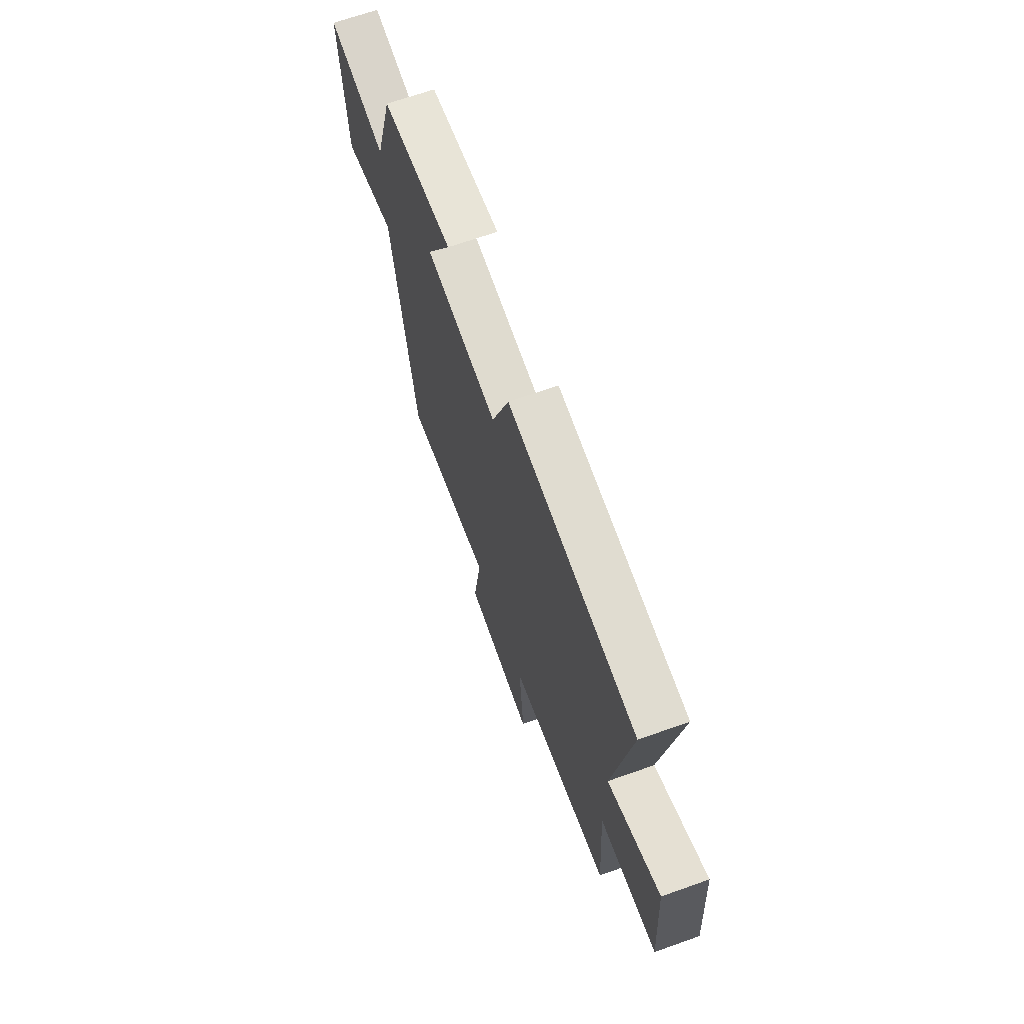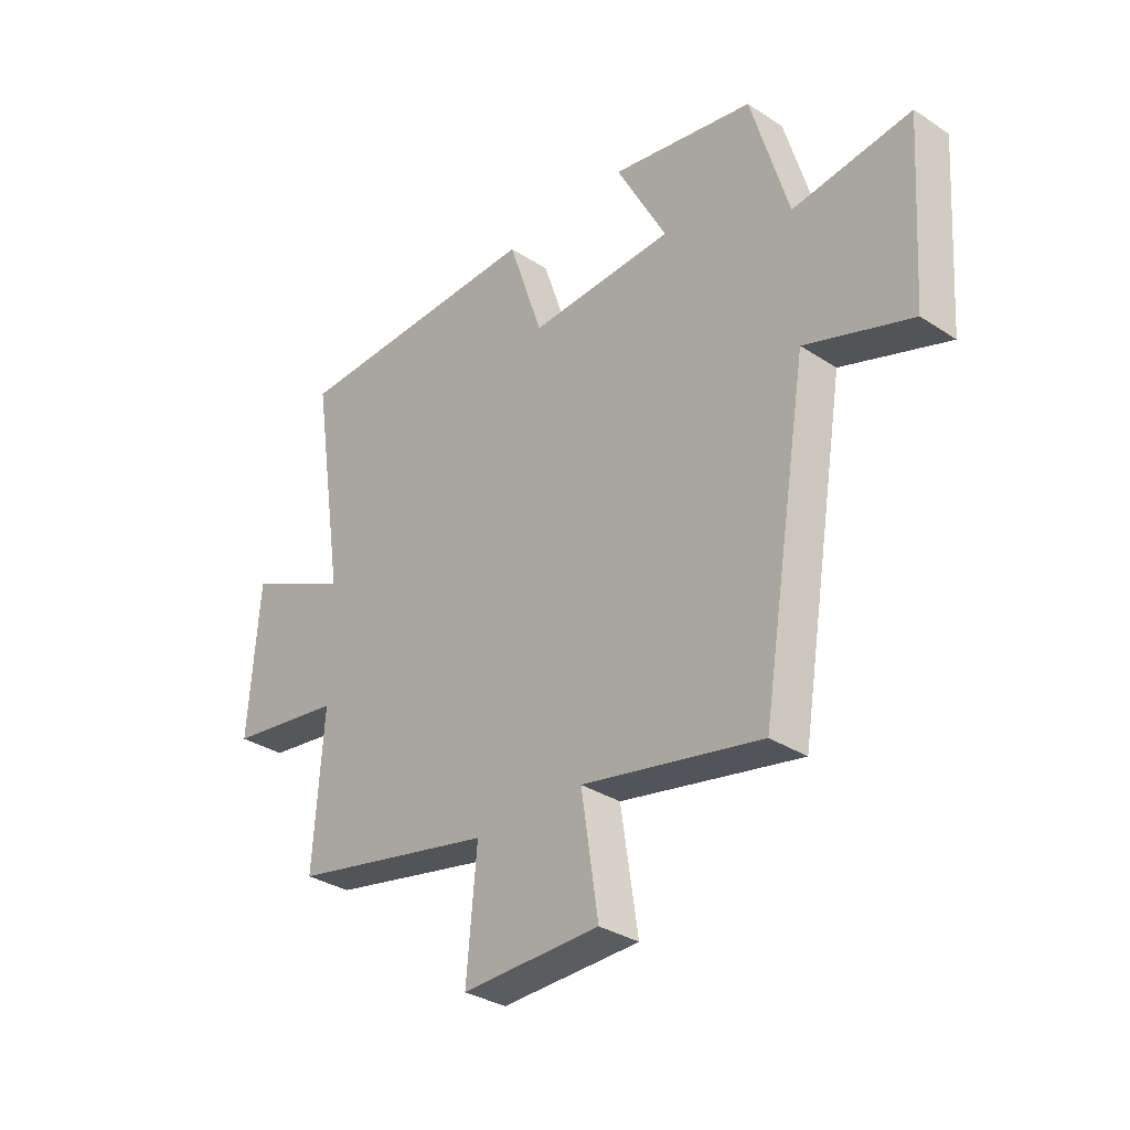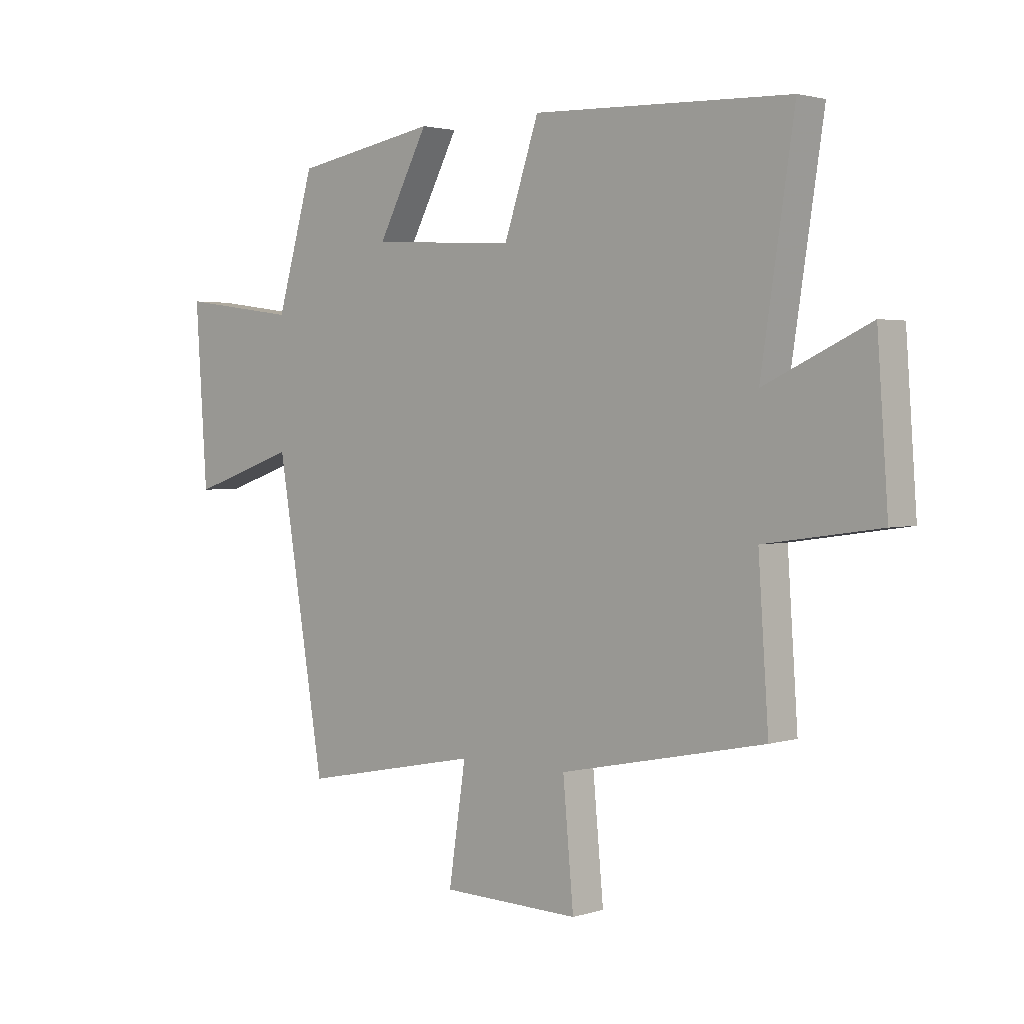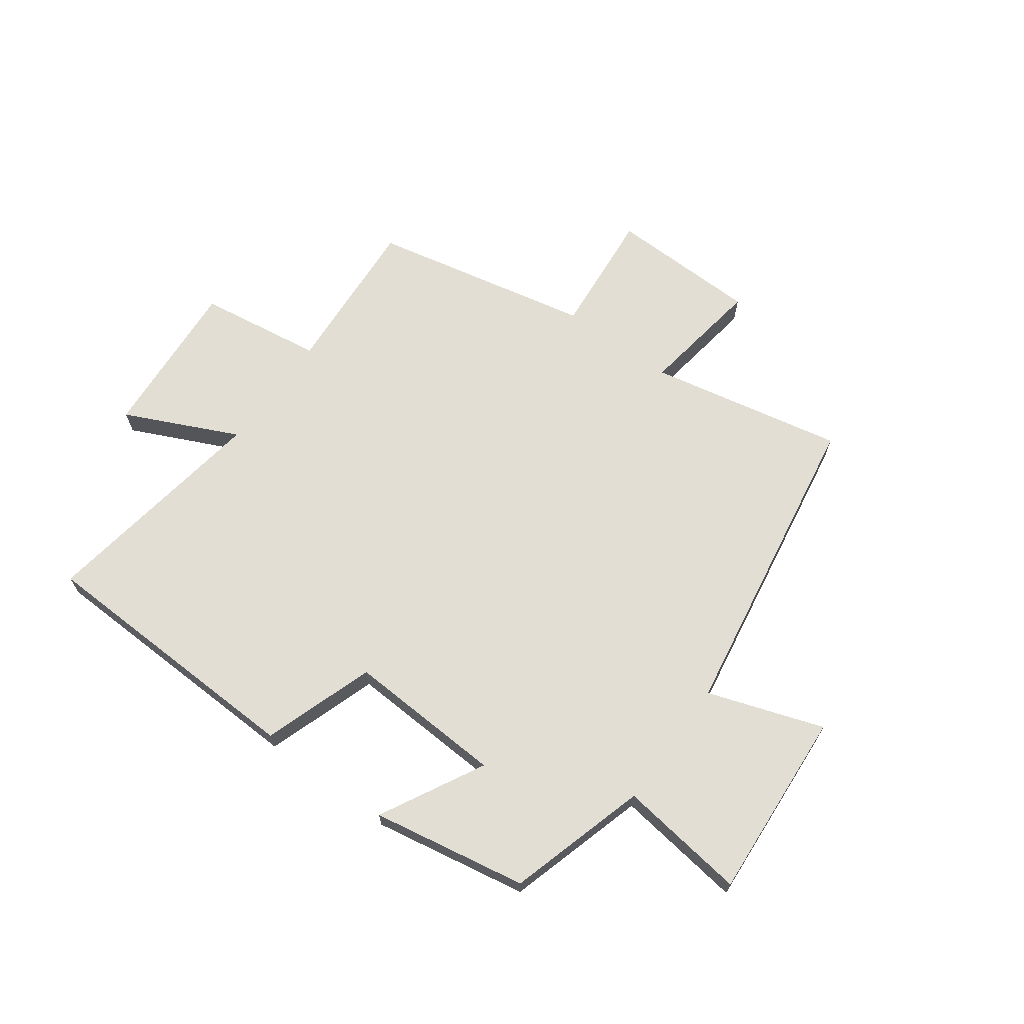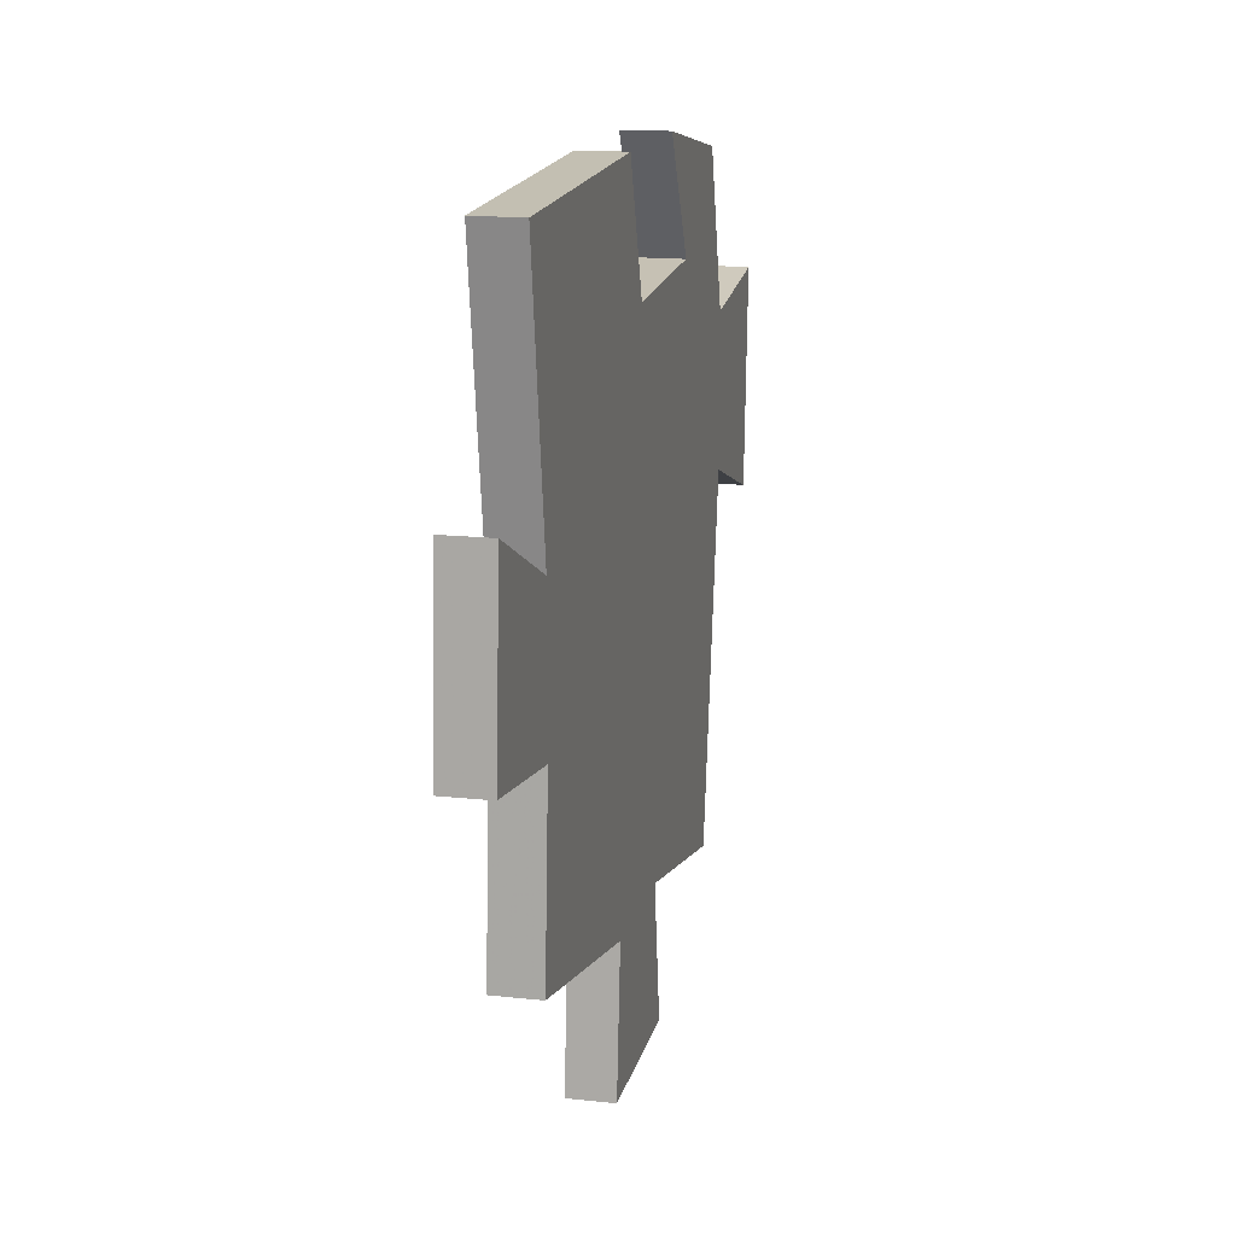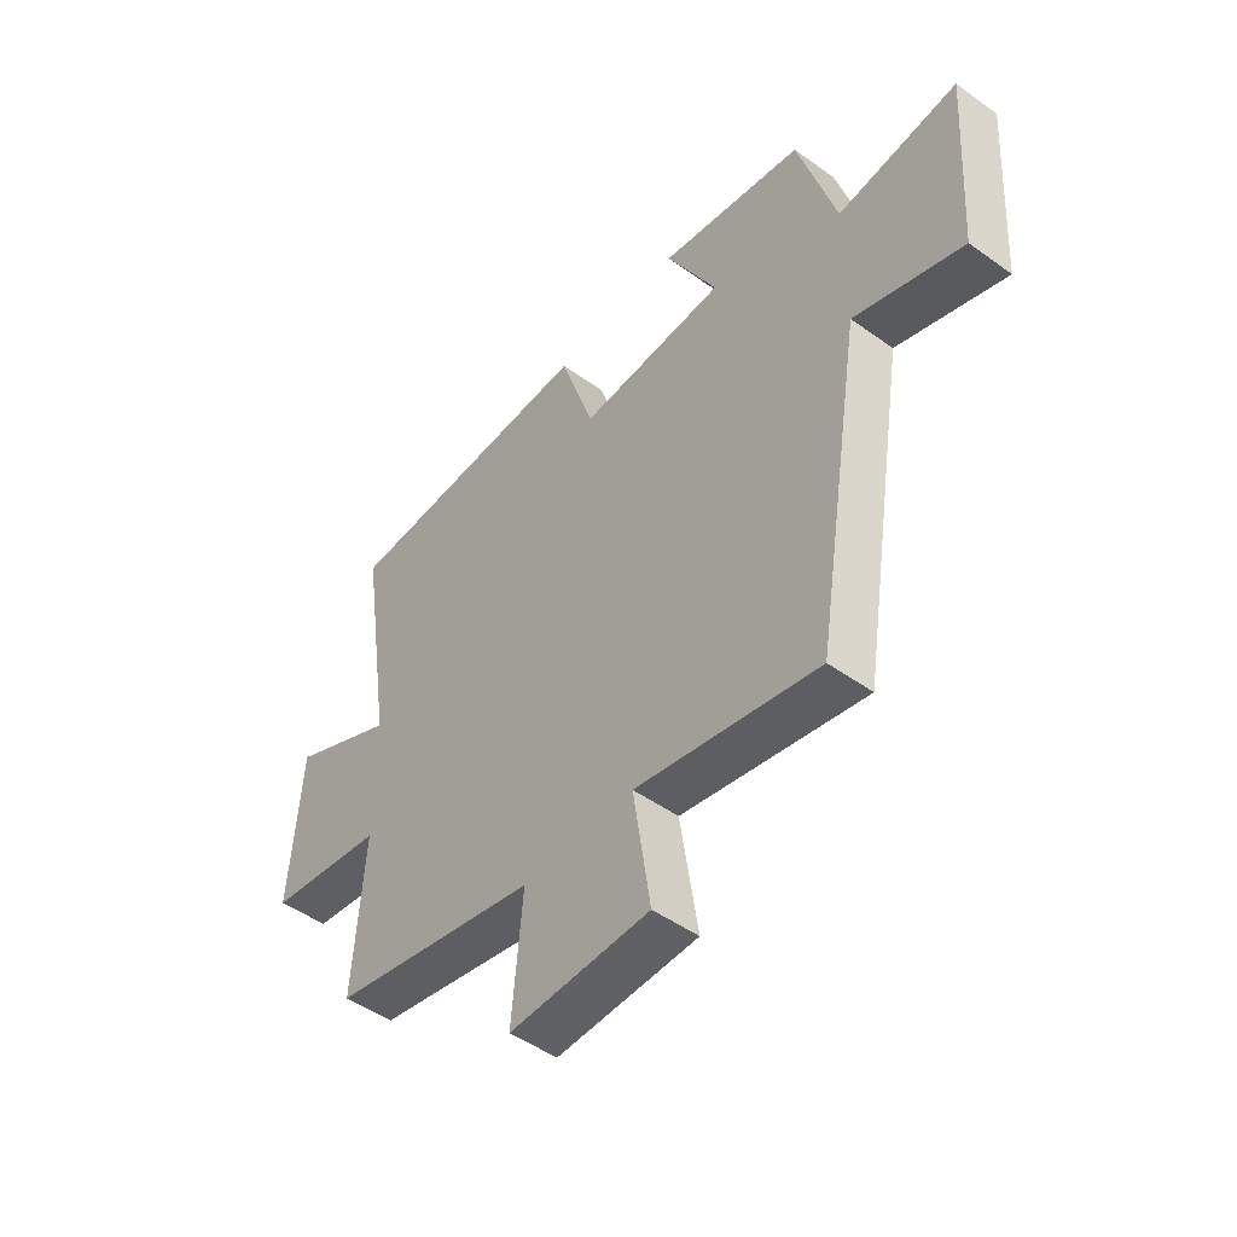
<metadata>
{"format":"obj","ext":"obj","renderer":"f3d","projection":"perspective","resolution":1024,"background":"white","views":[{"elev":68.0,"azim":-109.5,"up":"+Z"},{"elev":-32.7,"azim":47.9,"up":"+Z"},{"elev":2.4,"azim":-137.4,"up":"+Z"},{"elev":67.3,"azim":36.1,"up":"+Y"},{"elev":15.8,"azim":-77.0,"up":"+Z"},{"elev":-48.6,"azim":51.3,"up":"+Z"}]}
</metadata>
<code>
v -0.562 0.07 0.484
v -0.081 0.07 0.5
v -0.016 0.07 0.307
v 0.256 0.07 0.321
v 0.161 0.07 0.5
v 0.43 0.07 0.452
v 0.5 0.07 0.211
v 0.722 0.07 0.241
v 0.7 0.07 -0.089
v 0.5 0.07 -0.021
v 0.41 0.07 -0.568
v 0.073 0.07 -0.5
v 0.105 0.07 -0.713
v -0.155 0.07 -0.719
v -0.135 0.07 -0.5
v -0.519 0.07 -0.42
v -0.5 0.07 -0.14
v -0.716 0.07 -0.109
v -0.696 0.07 0.171
v -0.5 0.07 0.08
v -0.562 0 0.484
v -0.081 0 0.5
v -0.016 0 0.307
v 0.256 0 0.321
v 0.161 0 0.5
v 0.43 0 0.452
v 0.5 0 0.211
v 0.722 0 0.241
v 0.7 0 -0.089
v 0.5 0 -0.021
v 0.41 0 -0.568
v 0.073 0 -0.5
v 0.105 0 -0.713
v -0.155 0 -0.719
v -0.135 0 -0.5
v -0.519 0 -0.42
v -0.5 0 -0.14
v -0.716 0 -0.109
v -0.696 0 0.171
v -0.5 0 0.08
f 17 18 19 20
f 15 16 17
f 15 17 20
f 12 13 14 15
f 12 15 20 1
f 10 11 12 1
f 7 8 9 10
f 4 5 6 7
f 3 4 7 10
f 1 2 3
f 1 3 10
f 40 39 38 37
f 37 36 35
f 40 37 35
f 35 34 33 32
f 21 40 35 32
f 21 32 31 30
f 30 29 28 27
f 27 26 25 24
f 30 27 24 23
f 23 22 21
f 30 23 21
f 1 21 22 2
f 2 22 23 3
f 3 23 24 4
f 4 24 25 5
f 5 25 26 6
f 6 26 27 7
f 7 27 28 8
f 8 28 29 9
f 9 29 30 10
f 10 30 31 11
f 11 31 32 12
f 12 32 33 13
f 13 33 34 14
f 14 34 35 15
f 15 35 36 16
f 16 36 37 17
f 17 37 38 18
f 18 38 39 19
f 19 39 40 20
f 20 40 21 1

</code>
